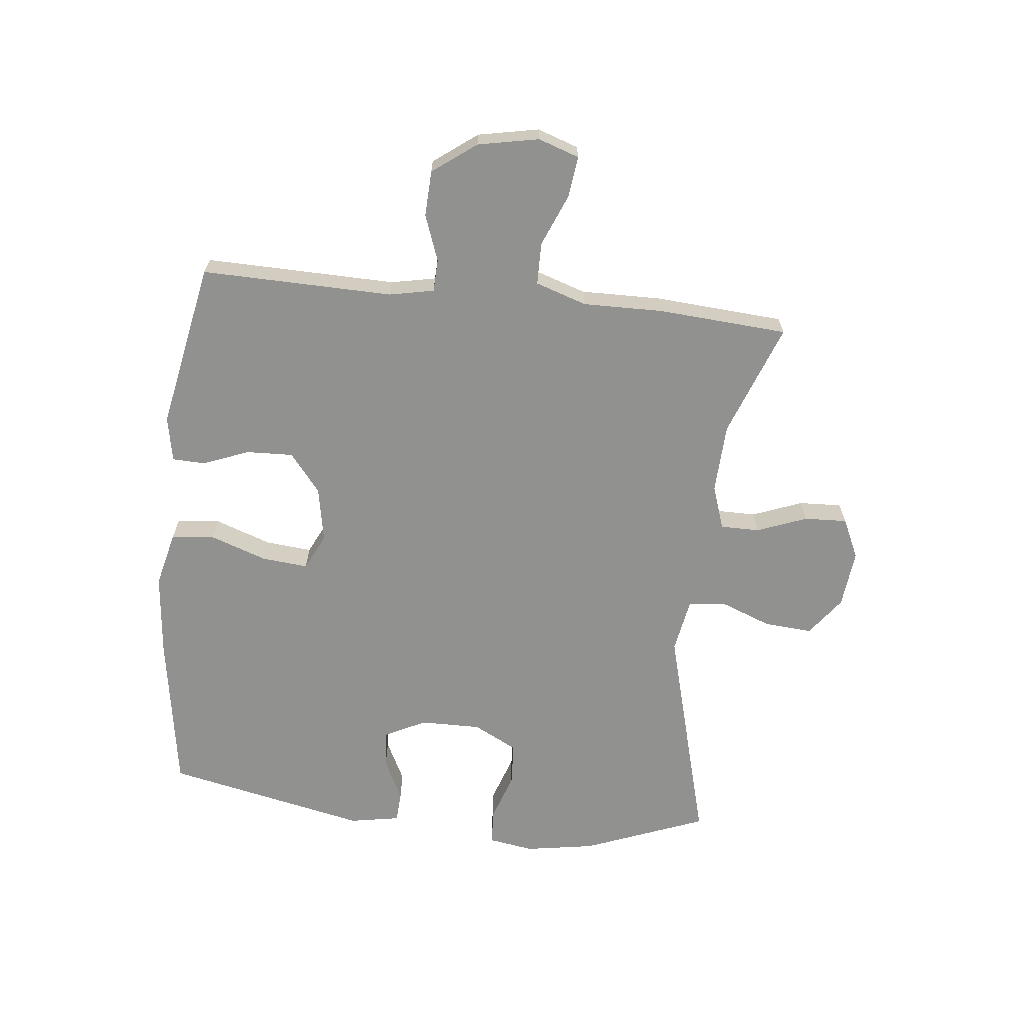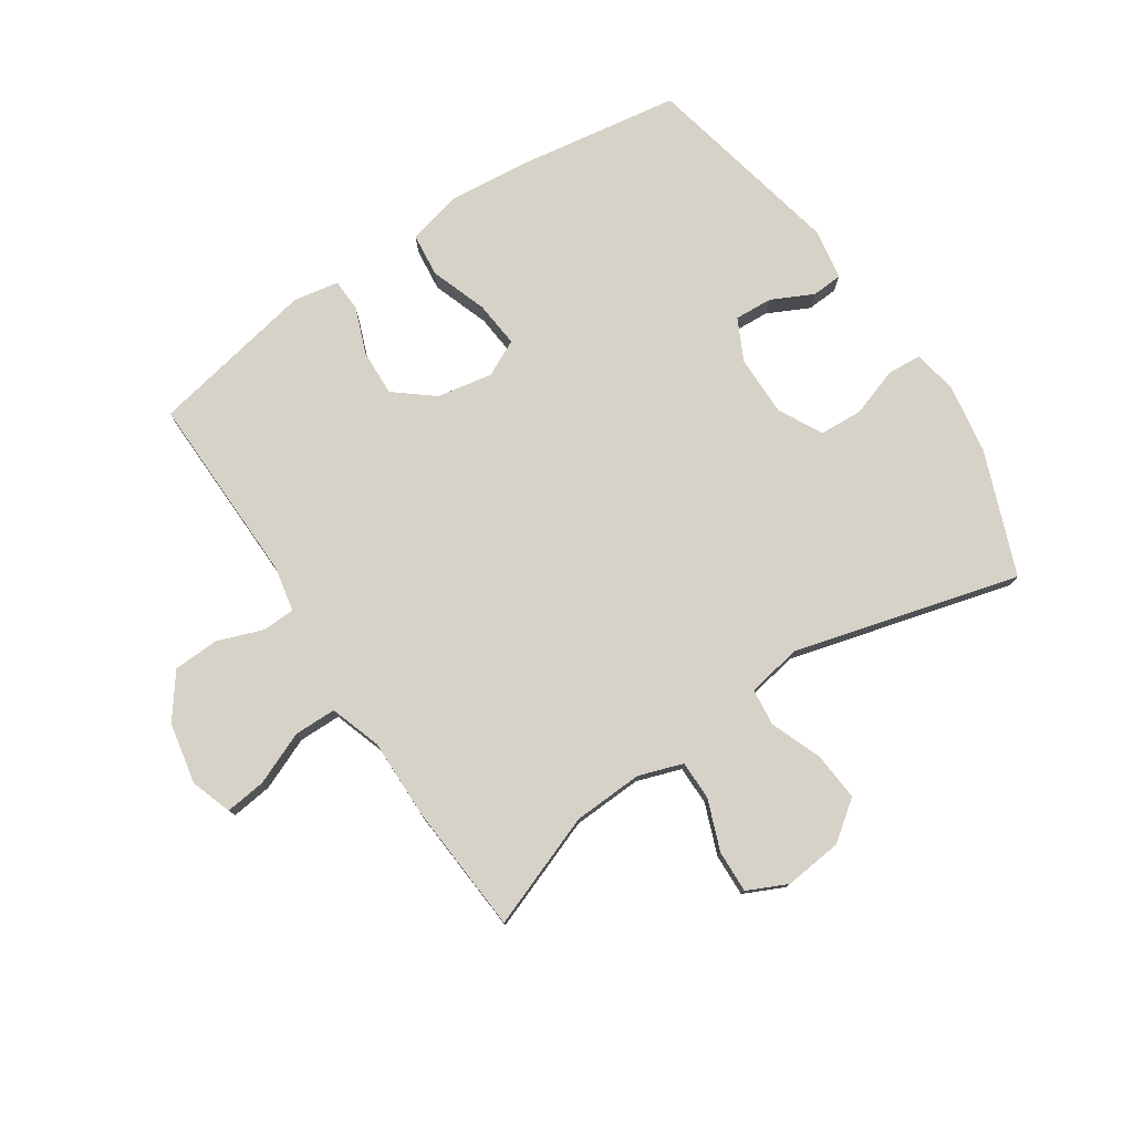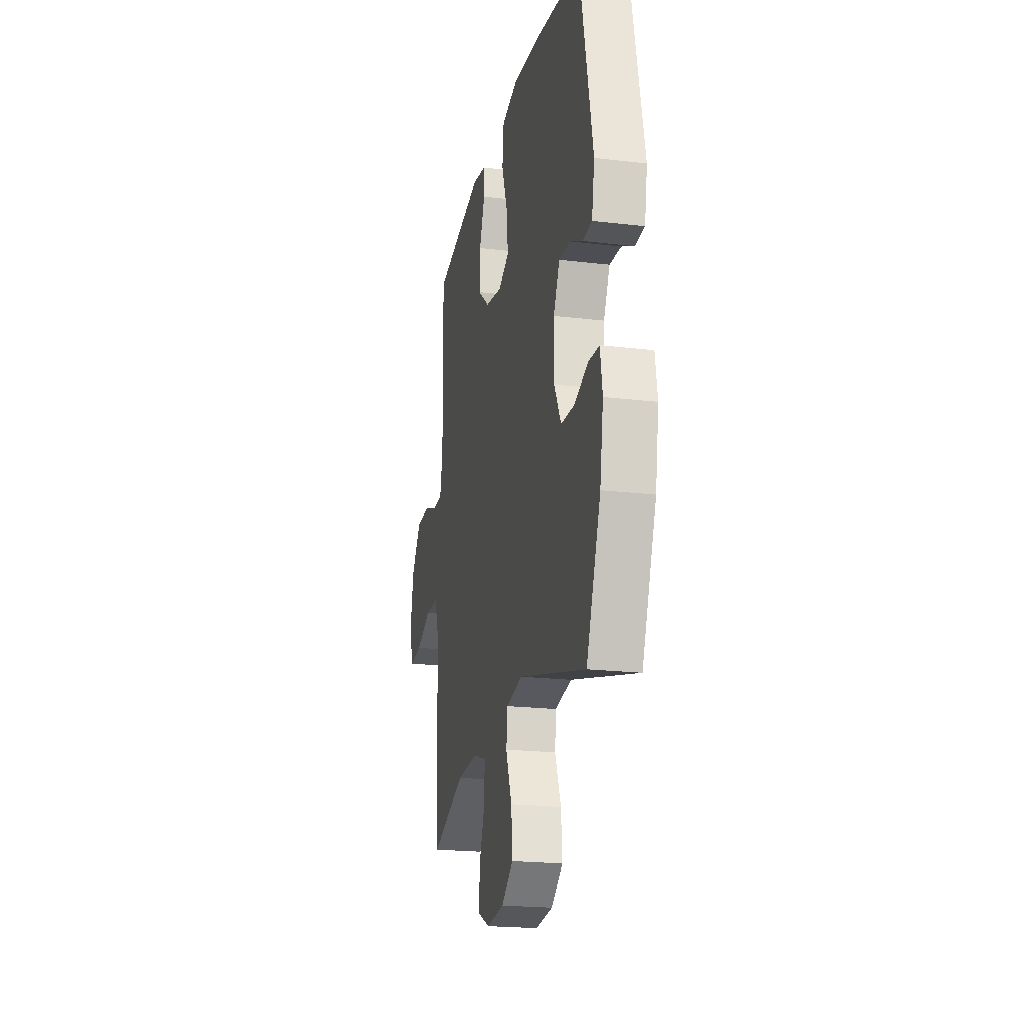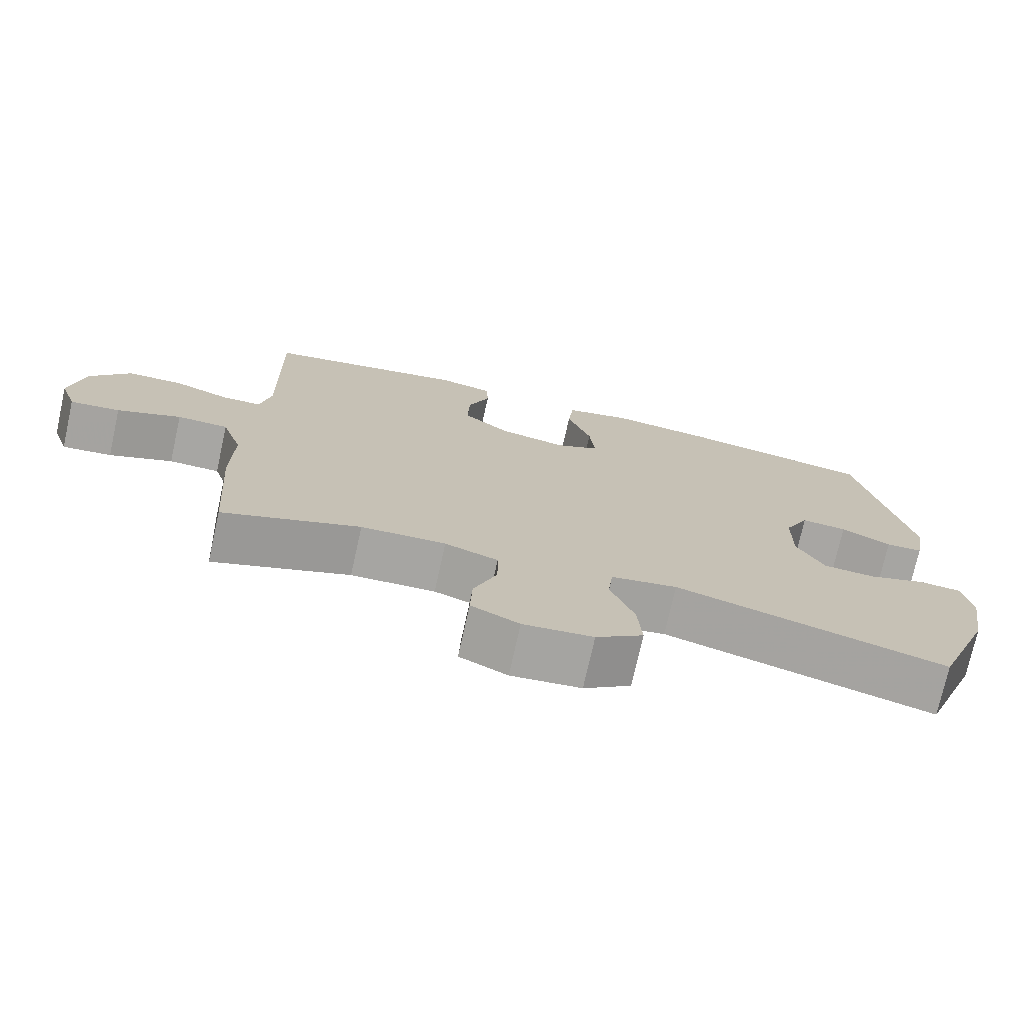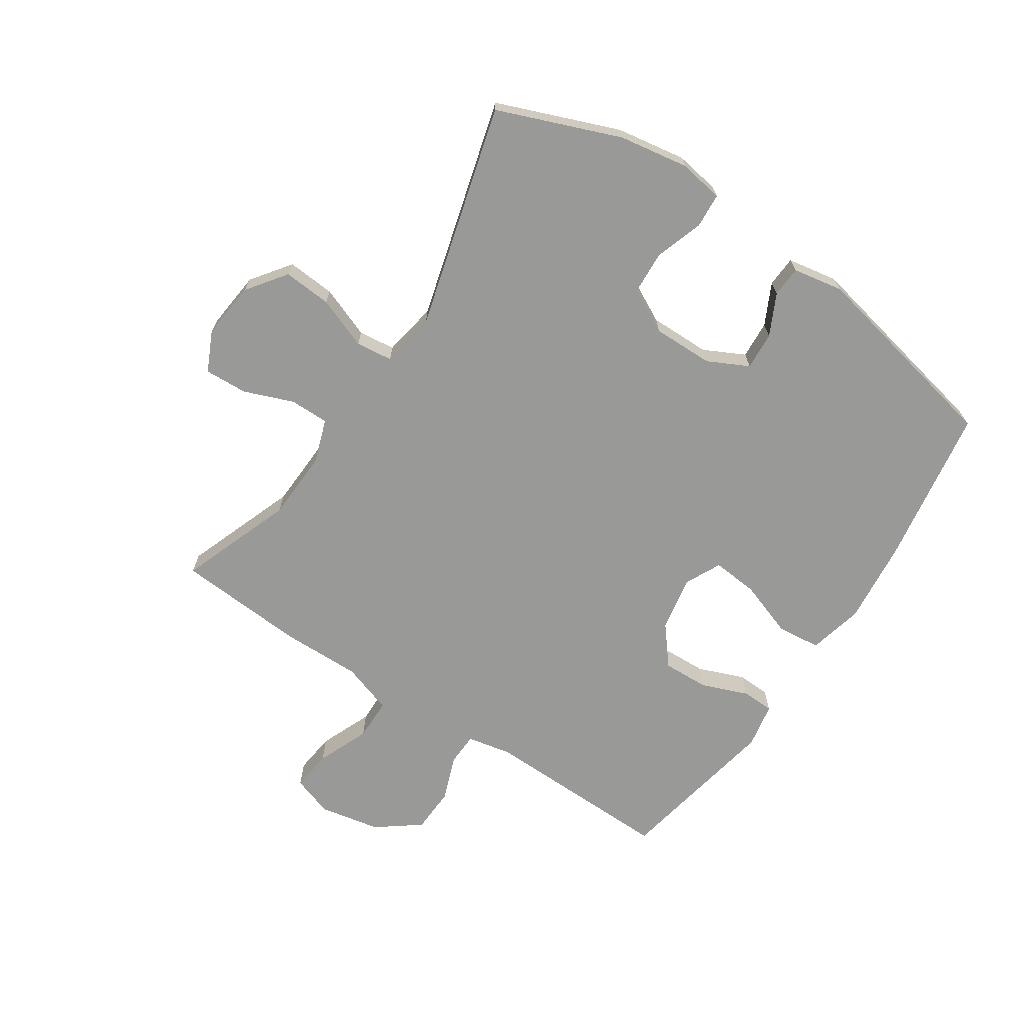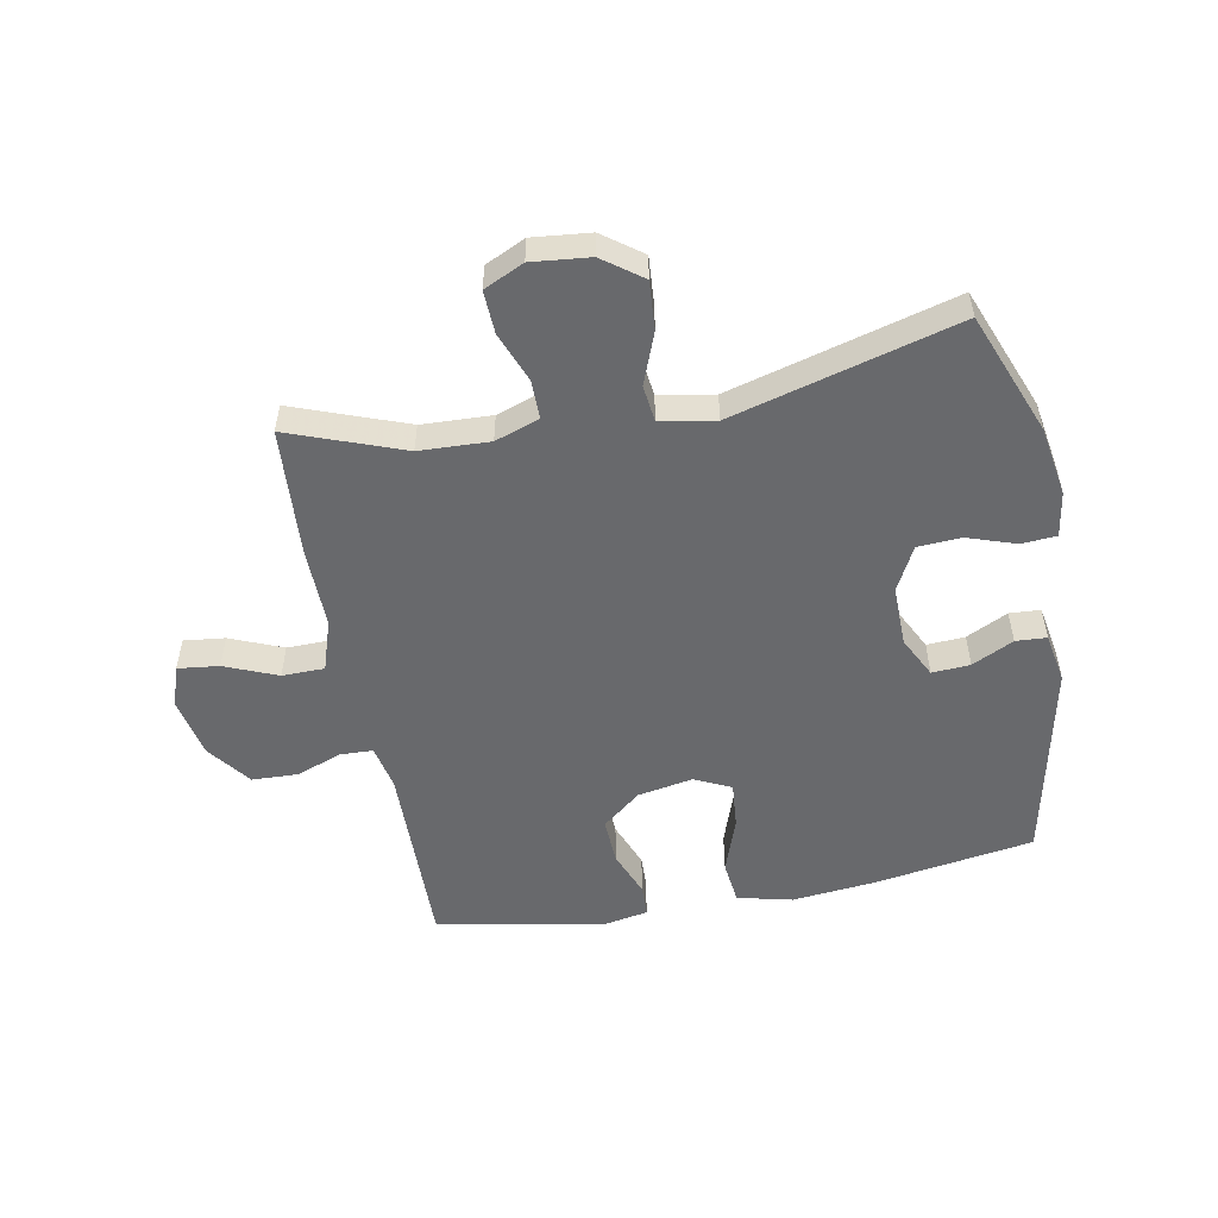
<metadata>
{"format":"obj","ext":"obj","renderer":"f3d","projection":"perspective","resolution":1024,"background":"white","views":[{"elev":-66.0,"azim":83.8,"up":"+Y"},{"elev":77.5,"azim":146.2,"up":"+Y"},{"elev":-20.8,"azim":-102.1,"up":"+Z"},{"elev":-74.1,"azim":167.5,"up":"+Z"},{"elev":-68.8,"azim":-123.5,"up":"+Y"},{"elev":-52.8,"azim":-169.2,"up":"+Y"}]}
</metadata>
<code>
v -0.5 0.07 0.5
v -0.235 0.07 0.542
v -0.096 0.07 0.556
v -0.005 0.07 0.534
v 0.003 0.07 0.462
v -0.03 0.07 0.368
v -0.037 0.07 0.291
v 0.023 0.07 0.262
v 0.115 0.07 0.279
v 0.179 0.07 0.331
v 0.176 0.07 0.408
v 0.146 0.07 0.485
v 0.148 0.07 0.539
v 0.223 0.07 0.553
v 0.5 0.07 0.5
v 0.494 0.07 0.182
v 0.509 0.07 0.108
v 0.563 0.07 0.106
v 0.639 0.07 0.134
v 0.715 0.07 0.131
v 0.769 0.07 0.059
v 0.789 0.07 -0.042
v 0.766 0.07 -0.11
v 0.698 0.07 -0.102
v 0.611 0.07 -0.066
v 0.541 0.07 -0.067
v 0.513 0.07 -0.152
v 0.515 0.07 -0.285
v 0.5 0.07 -0.5
v 0.312 0.07 -0.43
v 0.196 0.07 -0.425
v 0.123 0.07 -0.45
v 0.123 0.07 -0.515
v 0.155 0.07 -0.598
v 0.158 0.07 -0.669
v 0.092 0.07 -0.7
v -0.004 0.07 -0.69
v -0.069 0.07 -0.642
v -0.063 0.07 -0.562
v -0.03 0.07 -0.476
v -0.037 0.07 -0.415
v -0.128 0.07 -0.399
v -0.5 0.07 -0.5
v -0.579 0.07 -0.297
v -0.598 0.07 -0.182
v -0.586 0.07 -0.107
v -0.528 0.07 -0.103
v -0.448 0.07 -0.13
v -0.376 0.07 -0.126
v -0.338 0.07 -0.053
v -0.339 0.07 0.048
v -0.373 0.07 0.116
v -0.436 0.07 0.112
v -0.505 0.07 0.078
v -0.556 0.07 0.081
v -0.571 0.07 0.164
v -0.5 0 0.5
v -0.235 0 0.542
v -0.096 0 0.556
v -0.005 0 0.534
v 0.003 0 0.462
v -0.03 0 0.368
v -0.037 0 0.291
v 0.023 0 0.262
v 0.115 0 0.279
v 0.179 0 0.331
v 0.176 0 0.408
v 0.146 0 0.485
v 0.148 0 0.539
v 0.223 0 0.553
v 0.5 0 0.5
v 0.494 0 0.182
v 0.509 0 0.108
v 0.563 0 0.106
v 0.639 0 0.134
v 0.715 0 0.131
v 0.769 0 0.059
v 0.789 0 -0.042
v 0.766 0 -0.11
v 0.698 0 -0.102
v 0.611 0 -0.066
v 0.541 0 -0.067
v 0.513 0 -0.152
v 0.515 0 -0.285
v 0.5 0 -0.5
v 0.312 0 -0.43
v 0.196 0 -0.425
v 0.123 0 -0.45
v 0.123 0 -0.515
v 0.155 0 -0.598
v 0.158 0 -0.669
v 0.092 0 -0.7
v -0.004 0 -0.69
v -0.069 0 -0.642
v -0.063 0 -0.562
v -0.03 0 -0.476
v -0.037 0 -0.415
v -0.128 0 -0.399
v -0.5 0 -0.5
v -0.579 0 -0.297
v -0.598 0 -0.182
v -0.586 0 -0.107
v -0.528 0 -0.103
v -0.448 0 -0.13
v -0.376 0 -0.126
v -0.338 0 -0.053
v -0.339 0 0.048
v -0.373 0 0.116
v -0.436 0 0.112
v -0.505 0 0.078
v -0.556 0 0.081
v -0.571 0 0.164
f 53 54 55 56
f 52 53 56 1
f 51 52 1 2
f 50 51 2 3
f 45 46 47 48
f 45 48 49
f 42 43 44 45
f 41 42 45 49
f 37 38 39 40
f 37 40 41
f 36 37 41
f 33 34 35 36
f 32 33 36 41
f 31 32 41 49
f 27 28 29 30
f 26 27 30 31
f 22 23 24 25
f 22 25 26
f 21 22 26
f 18 19 20 21
f 17 18 21 26
f 16 17 26 31
f 11 12 13 14
f 10 11 14 15
f 9 10 15 16
f 3 4 5 6
f 50 3 6 7
f 49 50 7 8
f 16 31 49
f 8 9 16 49
f 112 111 110 109
f 57 112 109 108
f 58 57 108 107
f 59 58 107 106
f 104 103 102 101
f 105 104 101
f 101 100 99 98
f 105 101 98 97
f 96 95 94 93
f 97 96 93
f 97 93 92
f 92 91 90 89
f 97 92 89 88
f 105 97 88 87
f 86 85 84 83
f 87 86 83 82
f 81 80 79 78
f 82 81 78
f 82 78 77
f 77 76 75 74
f 82 77 74 73
f 87 82 73 72
f 70 69 68 67
f 71 70 67 66
f 72 71 66 65
f 62 61 60 59
f 63 62 59 106
f 64 63 106 105
f 105 87 72
f 105 72 65 64
f 1 57 58 2
f 2 58 59 3
f 3 59 60 4
f 4 60 61 5
f 5 61 62 6
f 6 62 63 7
f 7 63 64 8
f 8 64 65 9
f 9 65 66 10
f 10 66 67 11
f 11 67 68 12
f 12 68 69 13
f 13 69 70 14
f 14 70 71 15
f 15 71 72 16
f 16 72 73 17
f 17 73 74 18
f 18 74 75 19
f 19 75 76 20
f 20 76 77 21
f 21 77 78 22
f 22 78 79 23
f 23 79 80 24
f 24 80 81 25
f 25 81 82 26
f 26 82 83 27
f 27 83 84 28
f 28 84 85 29
f 29 85 86 30
f 30 86 87 31
f 31 87 88 32
f 32 88 89 33
f 33 89 90 34
f 34 90 91 35
f 35 91 92 36
f 36 92 93 37
f 37 93 94 38
f 38 94 95 39
f 39 95 96 40
f 40 96 97 41
f 41 97 98 42
f 42 98 99 43
f 43 99 100 44
f 44 100 101 45
f 45 101 102 46
f 46 102 103 47
f 47 103 104 48
f 48 104 105 49
f 49 105 106 50
f 50 106 107 51
f 51 107 108 52
f 52 108 109 53
f 53 109 110 54
f 54 110 111 55
f 55 111 112 56
f 56 112 57 1

</code>
